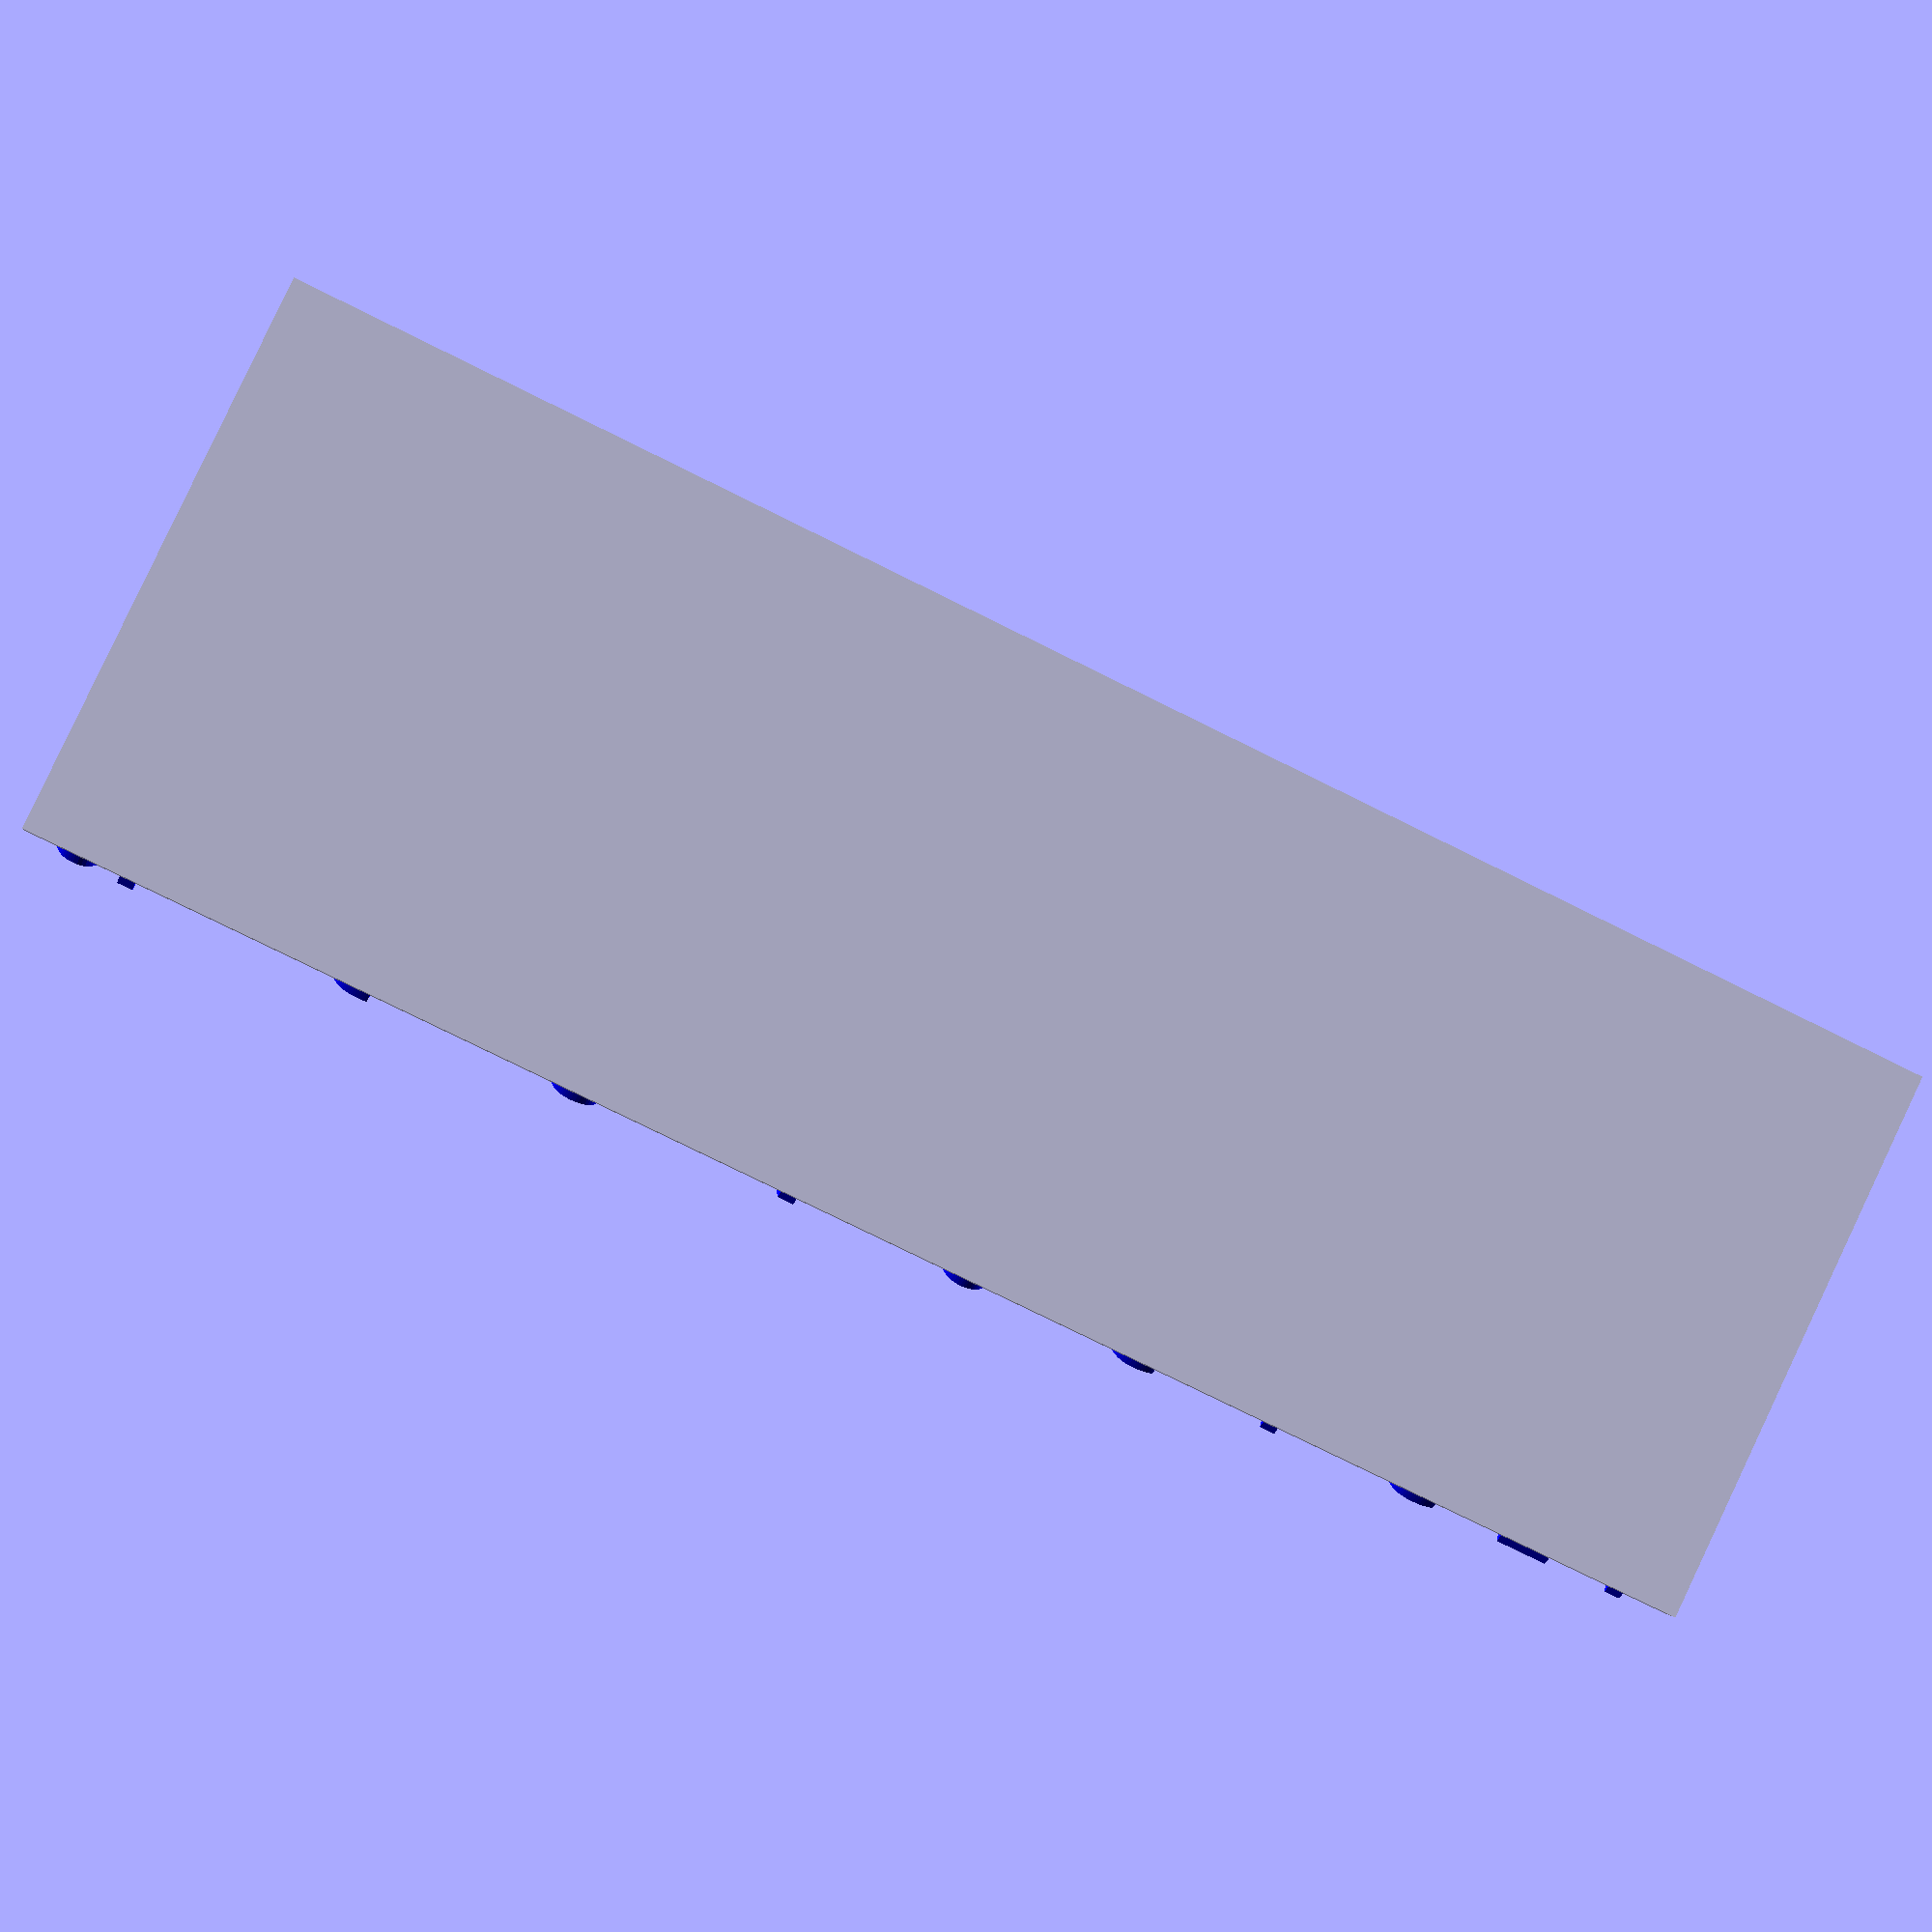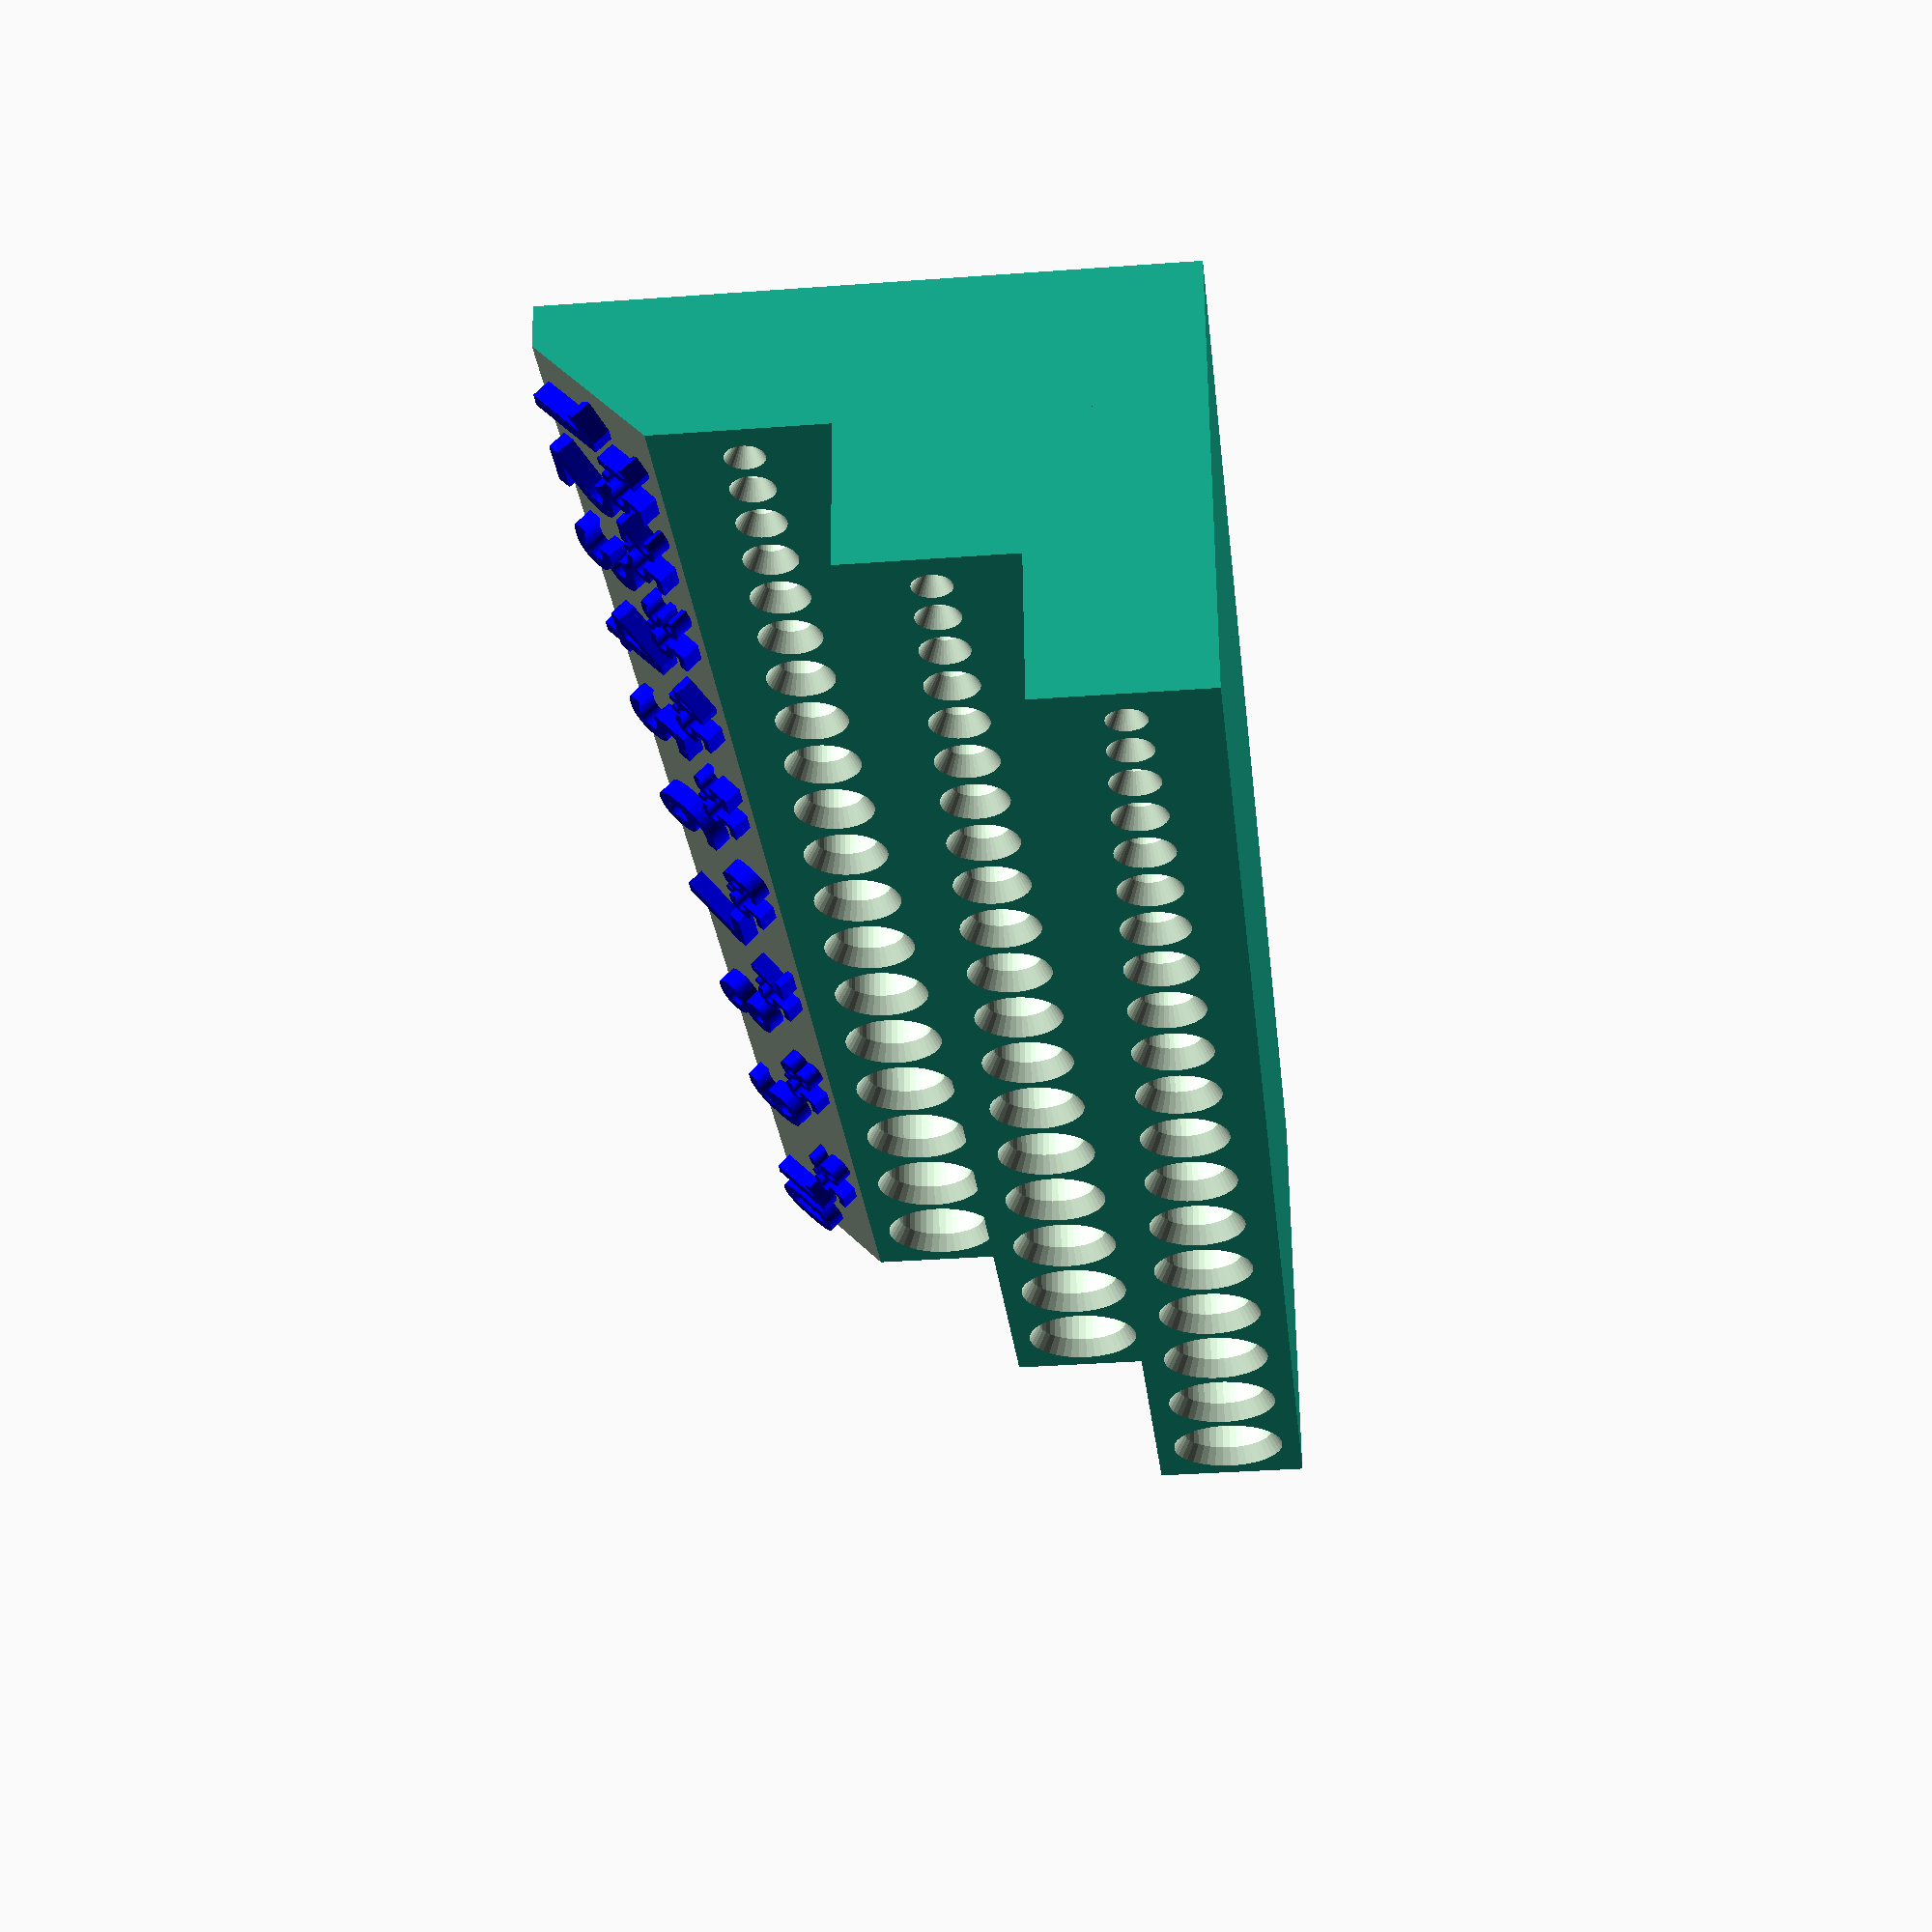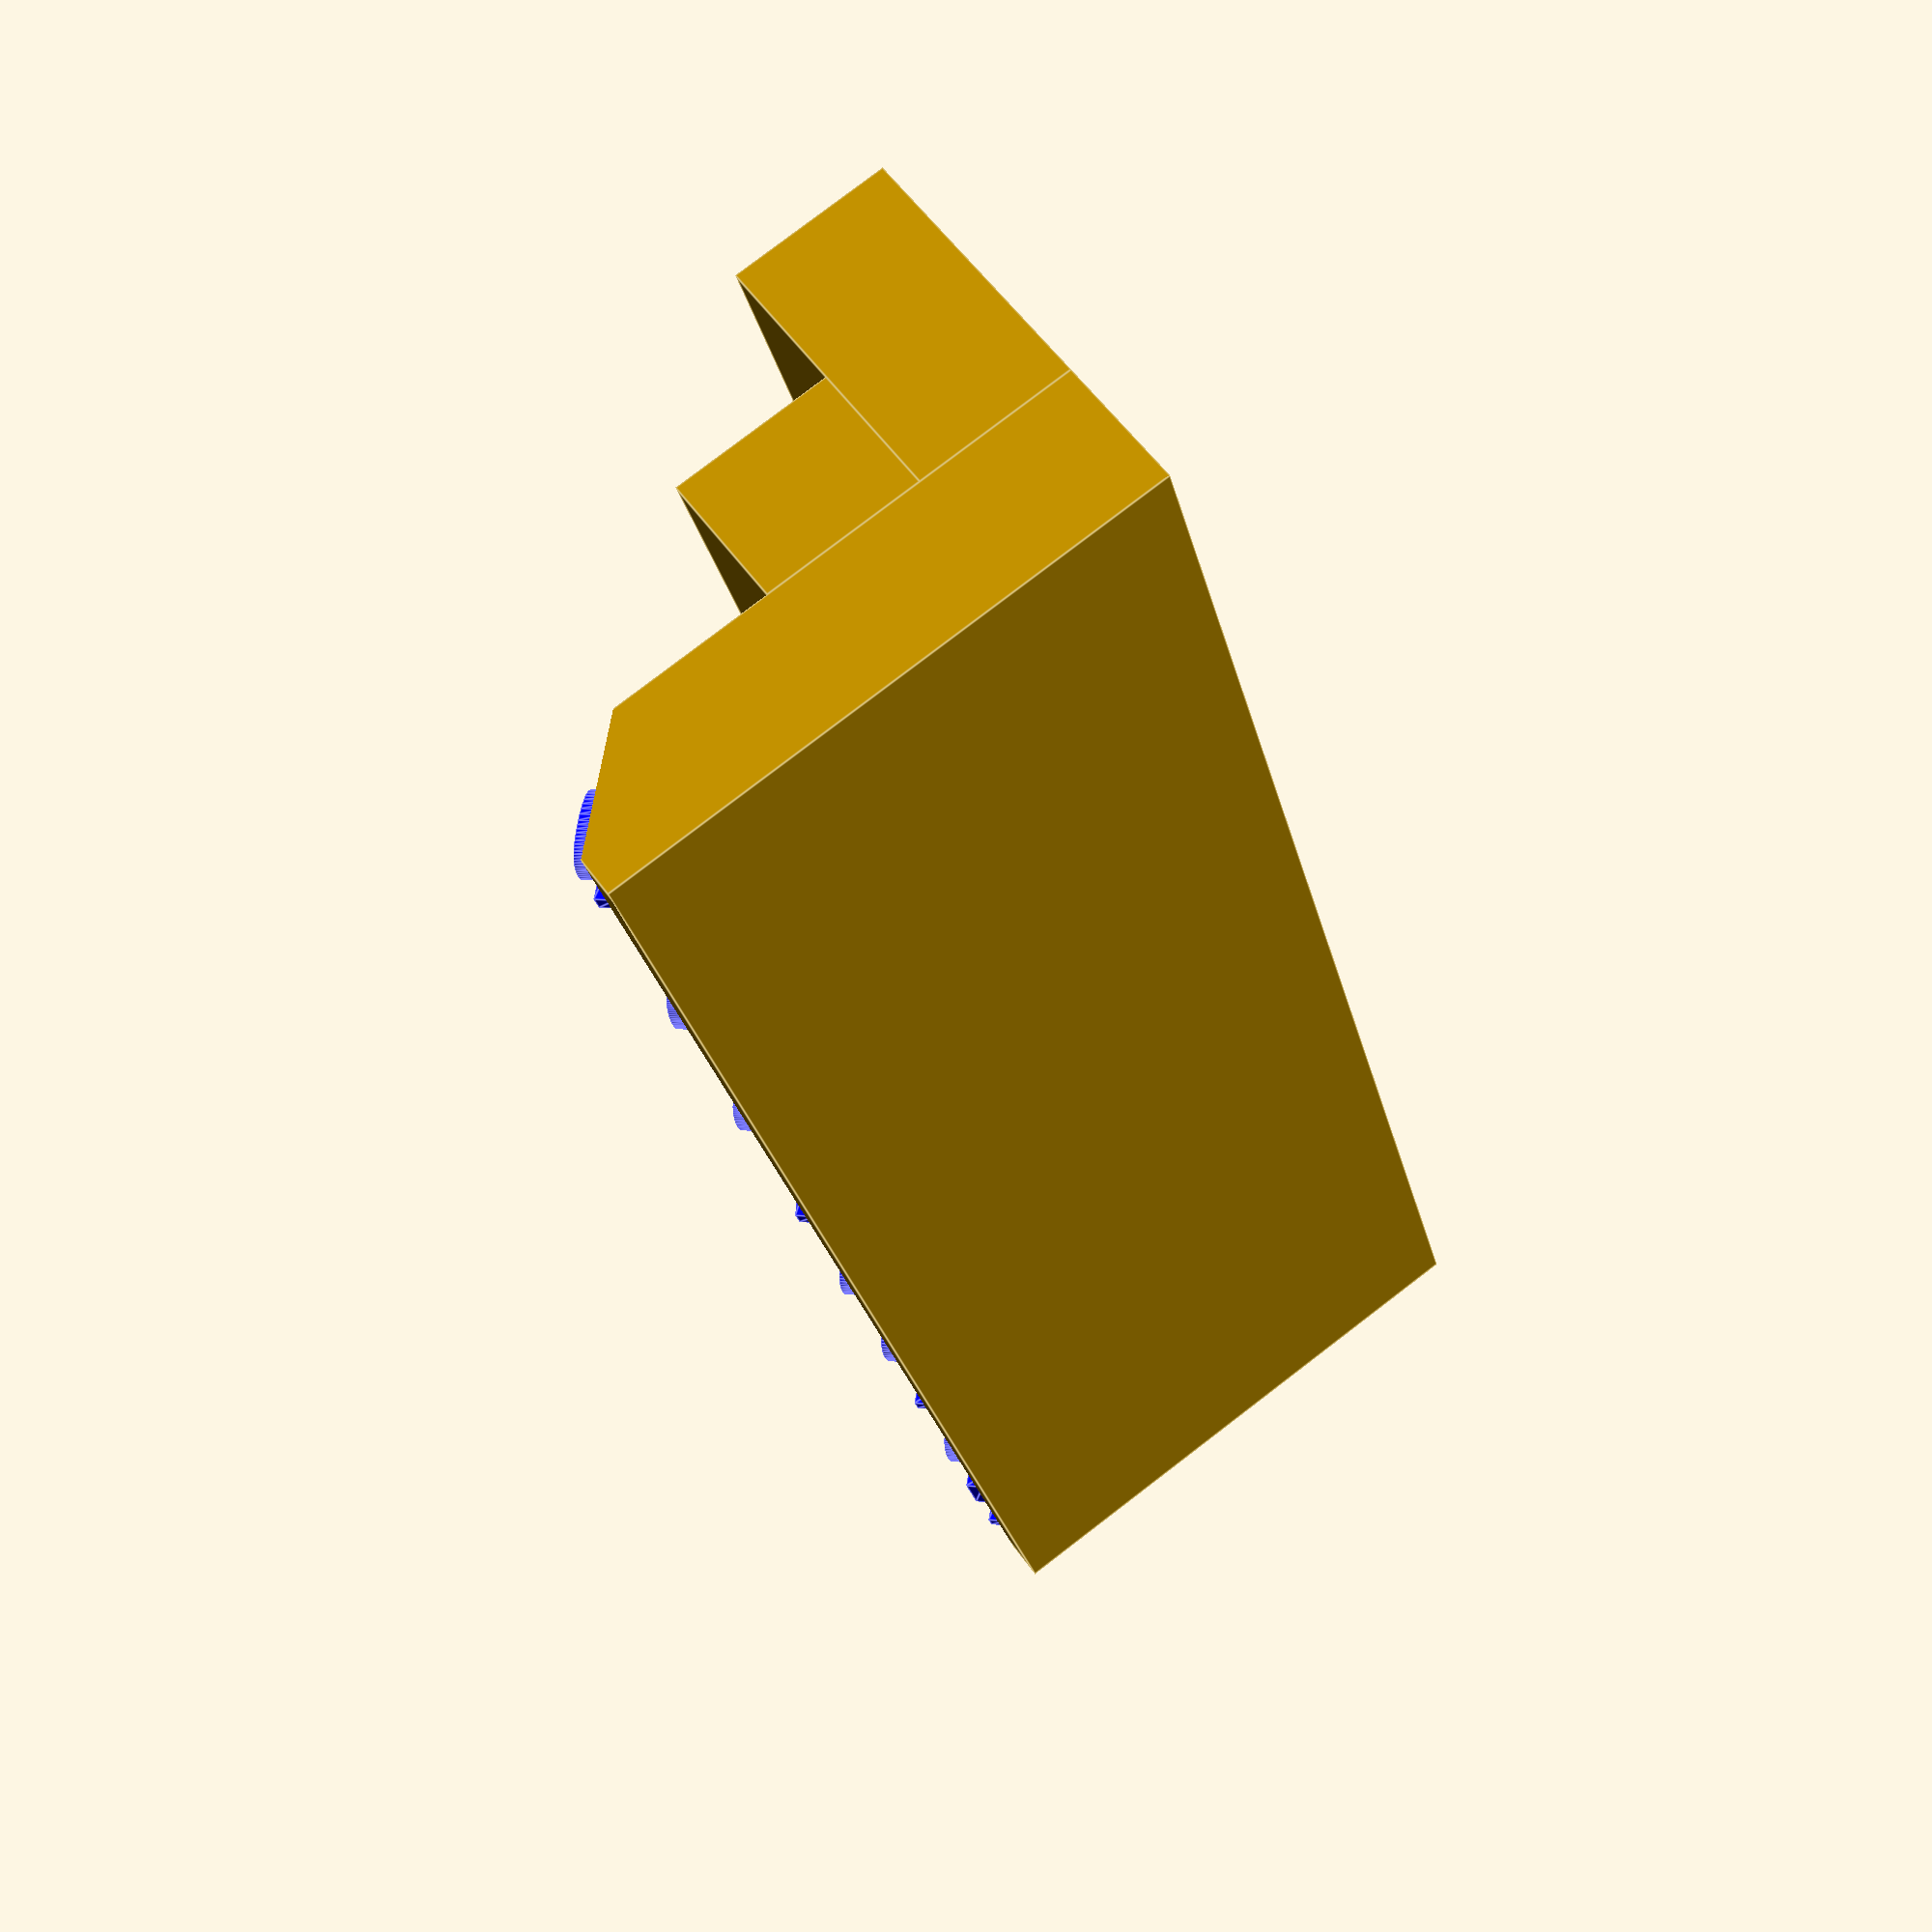
<openscad>
//=================================================================
// Ultimate Metric Drill bit holder
//
//
// Glen Foley CC 2022
//=================================================================

//-----------------------------------------------------------------
// Customizable Values
//-----------------------------------------------------------------
$fn = 41; // Number of faces per hole

$base_height = 15;    // Also the height of each row step (mm)
$fit_tolerance = 0.6; // Extra space given per drill bit (mm)

$bit_min_size = 1;    // Smallest drill bit in (mm)
$bit_max_size = 10;   // Largest Drill bit in (mm)
$bit_increment = 0.5; // Difference between each bit (mm)
$bit_depth = 14;      // Depth the drill bit goes into holder

$bit_chamfer_depth = 2.0; // depth of the cone which forms the chamfer around the bit
$bit_chamfer_size = 1.2;  // the size of the bit chamfer

$gap_between_bits = 3.6; // Gap between bits (mm)

$rows = 3;        // Number of rows of bits
$row_padding = 7; // Padding between holes between rows
$row_height = 15; // Height the the steps (0 if not desired)

$chamfer_size = 15; // Length of chamfer on front for numbers

//-----------------------------------------------------------------
// Calculated Values
//-----------------------------------------------------------------

// Calcuale total number of bits
$total_bits = (($bit_max_size - $bit_min_size) / $bit_increment) + 1;
echo(str("Total bits: ", $total_bits));

// Calulate chamfer sides
$chamfer_side = $chamfer_size * sin(45);
echo(str("Chamfer sides: ", $chamfer_side));

// Calulate row depth
$row_depth = $row_padding + $bit_max_size;
echo(str("Row depth: ", $row_depth));

// Calculate the width of the base
$base_width = (getX($bit_max_size / $bit_increment) - getX($bit_min_size / $bit_increment)) + ($gap_between_bits * 2) +
              $bit_min_size + ($bit_max_size / 2); // + getBitSize($total_bits);
echo(str("Base width: ", $base_width));

// Calculate the depth of the base
$base_depth = ($row_depth * $rows) + $chamfer_side;
echo(str("Base depth: ", $base_depth));

//-----------------------------------------------------------------
// Helper Functions
//-----------------------------------------------------------------

function getX(bitNumber = 0) = (bitNumber * (($bit_min_size + getBitSize(bitNumber)) / 2)) +
                               ($gap_between_bits * (bitNumber));

function getBitSize(bitNumber = 0) = (bitNumber * $bit_increment);

//-----------------------------------------------------------------
// Drawing Process
//-----------------------------------------------------------------

union()
{
    difference()
    {
        difference()
        {
            // Draw the base model which every thing else is subtracted from
            union()
            {
                cube([ $base_width, $base_depth, $base_height ]);
                for (a = [1:1:$rows - 1])
                {
                    translate([ 0, (a * $row_depth) + $chamfer_side, $base_height ])
                        cube([ $base_width, $row_depth, a * $row_height ]);
                }
            }

            // for the chamfer at front
            translate([ -1, 0, $base_height - $chamfer_side ]) rotate([ 45, 0, 0 ])
                cube([ $base_width + 2, $chamfer_size, $chamfer_size ]);
        }
        // Loop through bit holes
        for (a = [$bit_min_size:$bit_increment:$bit_max_size], b = [0:1:$rows - 1])
        {

            $bit_size = getBitSize(a);
            $bit_radius = ((a + $fit_tolerance) / 2);

            $x = getX(a / $bit_increment) - getX($bit_min_size / $bit_increment) + ($gap_between_bits) + $bit_min_size;
            $y = $chamfer_side + (b * $row_depth) + ($row_depth / 2);
            $z = $base_height + (b * $row_height);

            echo(str("Drawing bit (mm): ", a));
            echo(str("Drawing bit radius (mm): ", $bit_radius));

            // For bit holes
            translate([ $x, $y, $z - ($bit_depth / 2) ]) cylinder(r = $bit_radius, h = $bit_depth, center = true);

            // For hole chamfer
            translate([ $x, $y, $z - ($bit_chamfer_depth / 2) + 0.1 ])
                cylinder(r1 = $bit_radius, r2 = $bit_radius + $bit_chamfer_size, h = $bit_chamfer_depth, center = true);
        }
    }

    // Write out the labels
    for (a = [$bit_min_size:$bit_increment:$bit_max_size])
    {

        translate([
            getX(a / $bit_increment) - getX($bit_min_size / $bit_increment) + ($gap_between_bits) + $bit_min_size,
            $chamfer_side * 0.60, $base_height - ($chamfer_side * 0.39)
        ]) rotate([ 45, 0, 0 ]) color([ 0, 0, 1 ]) linear_extrude(+2)

            if (a % 1 == 0)
        {
            text(str(a), font = "Arial Style:Bold", size = $chamfer_size * 0.54, halign = "center", valign = "top");
        }
        else
        {
            text(str(a), font = "Arial Style:Bold", size = $chamfer_size * 0.32, halign = "center", valign = "bottom");
        }
    }
}

</openscad>
<views>
elev=1.9 azim=334.5 roll=173.5 proj=p view=solid
elev=297.3 azim=84.3 roll=359.3 proj=p view=solid
elev=124.5 azim=104.9 roll=34.7 proj=p view=edges
</views>
